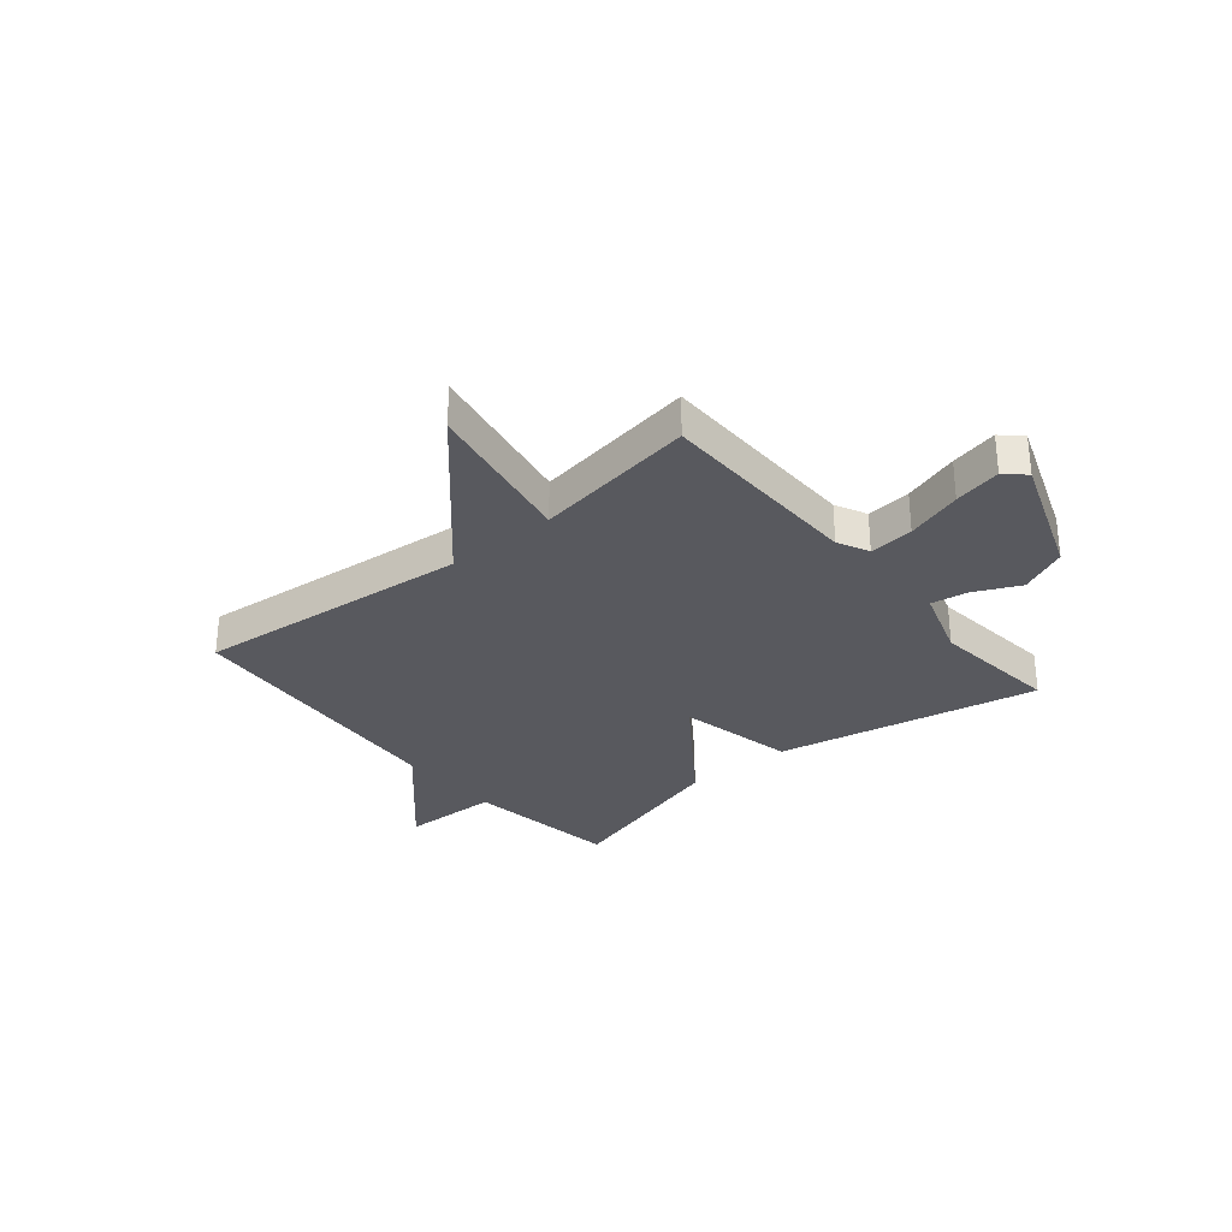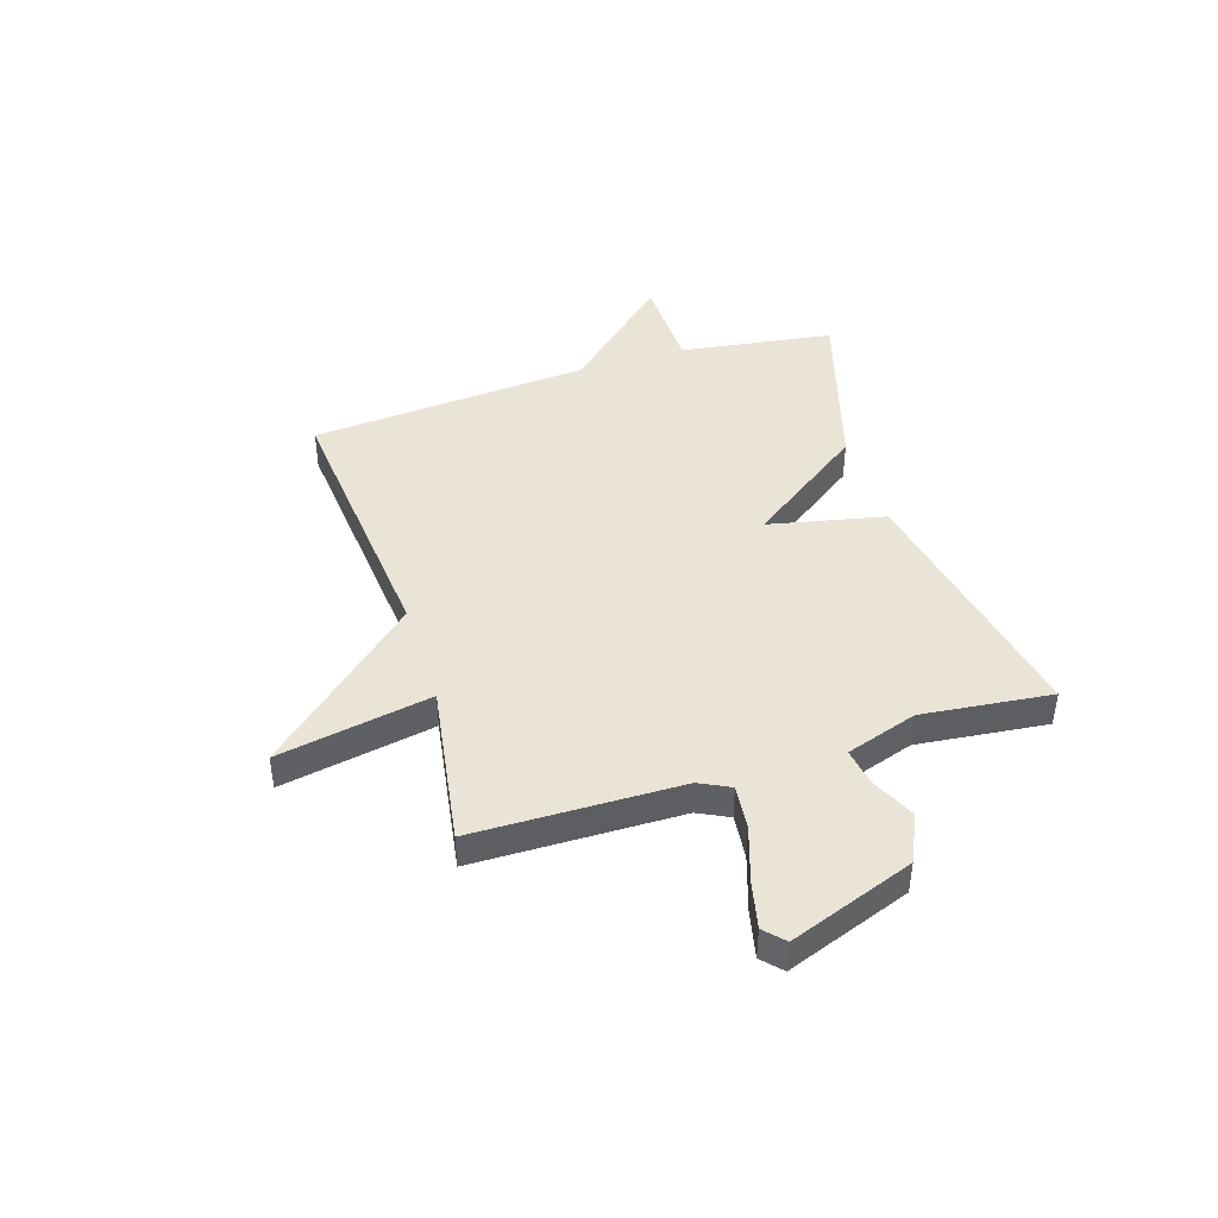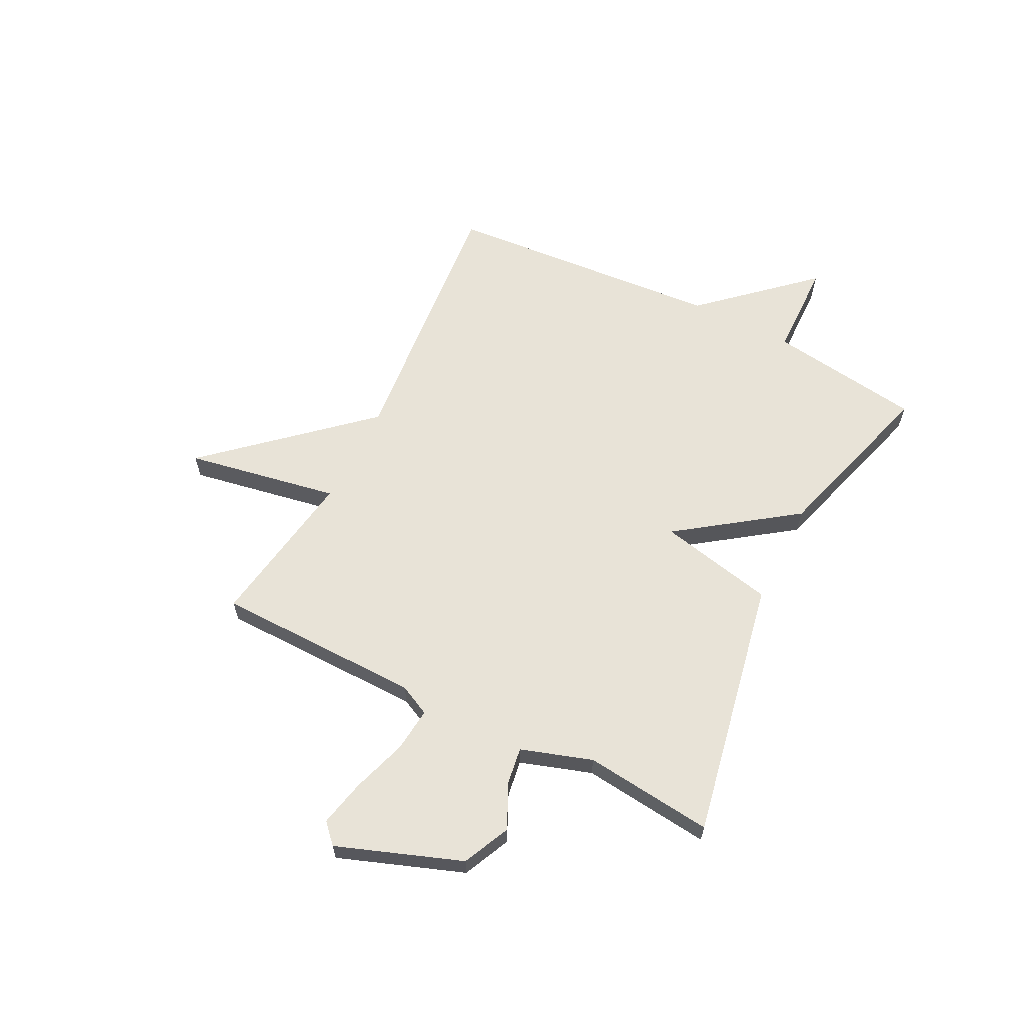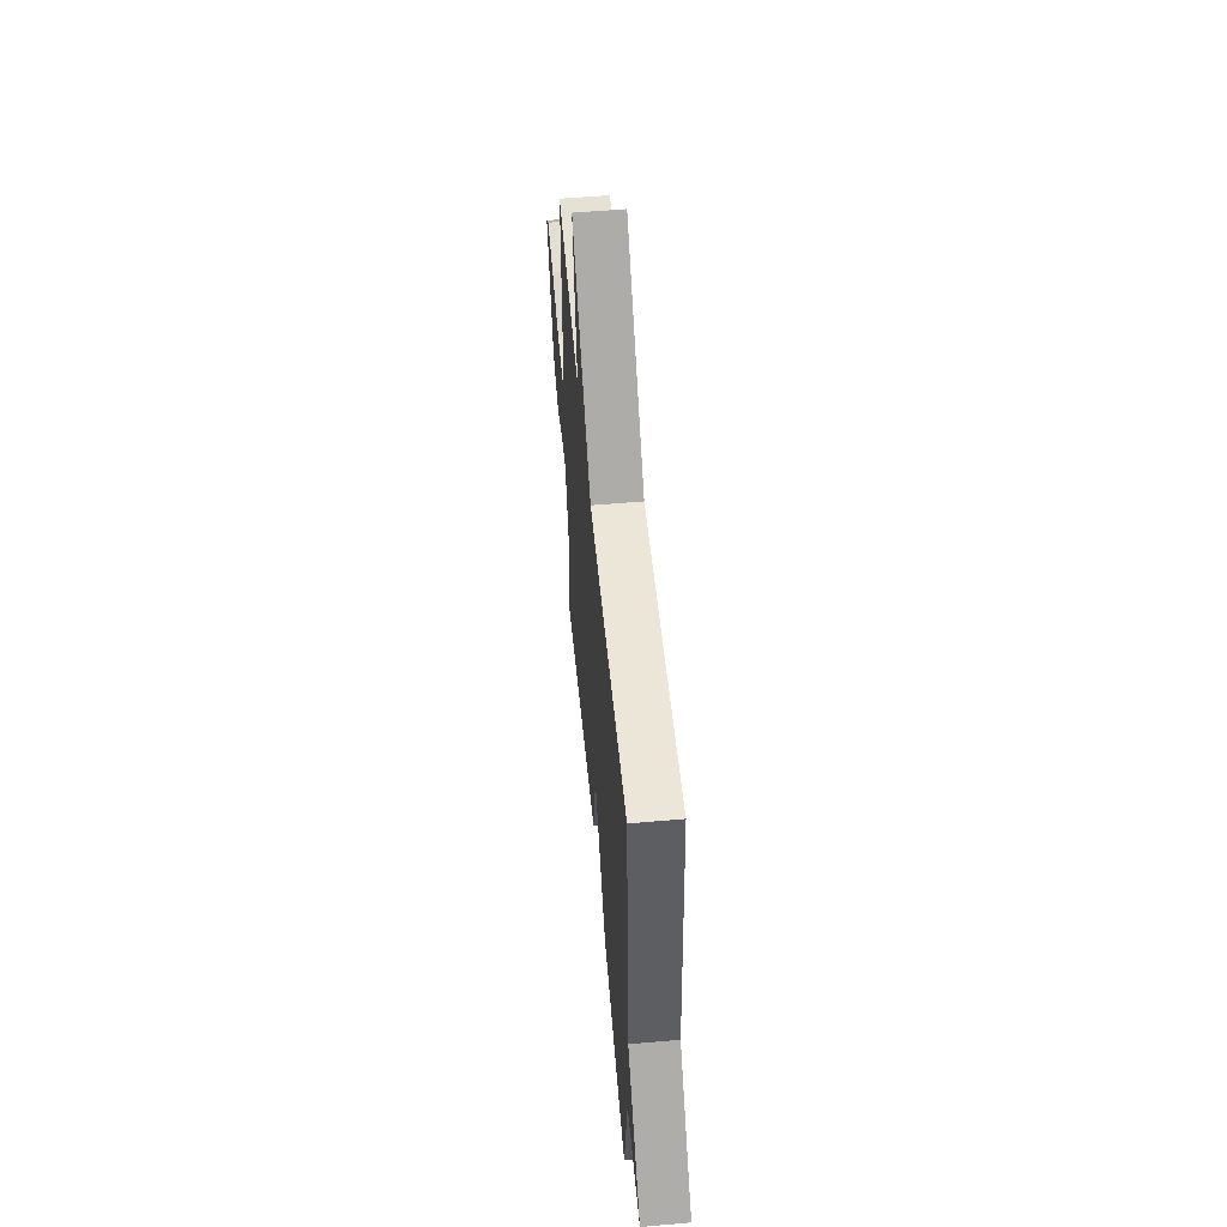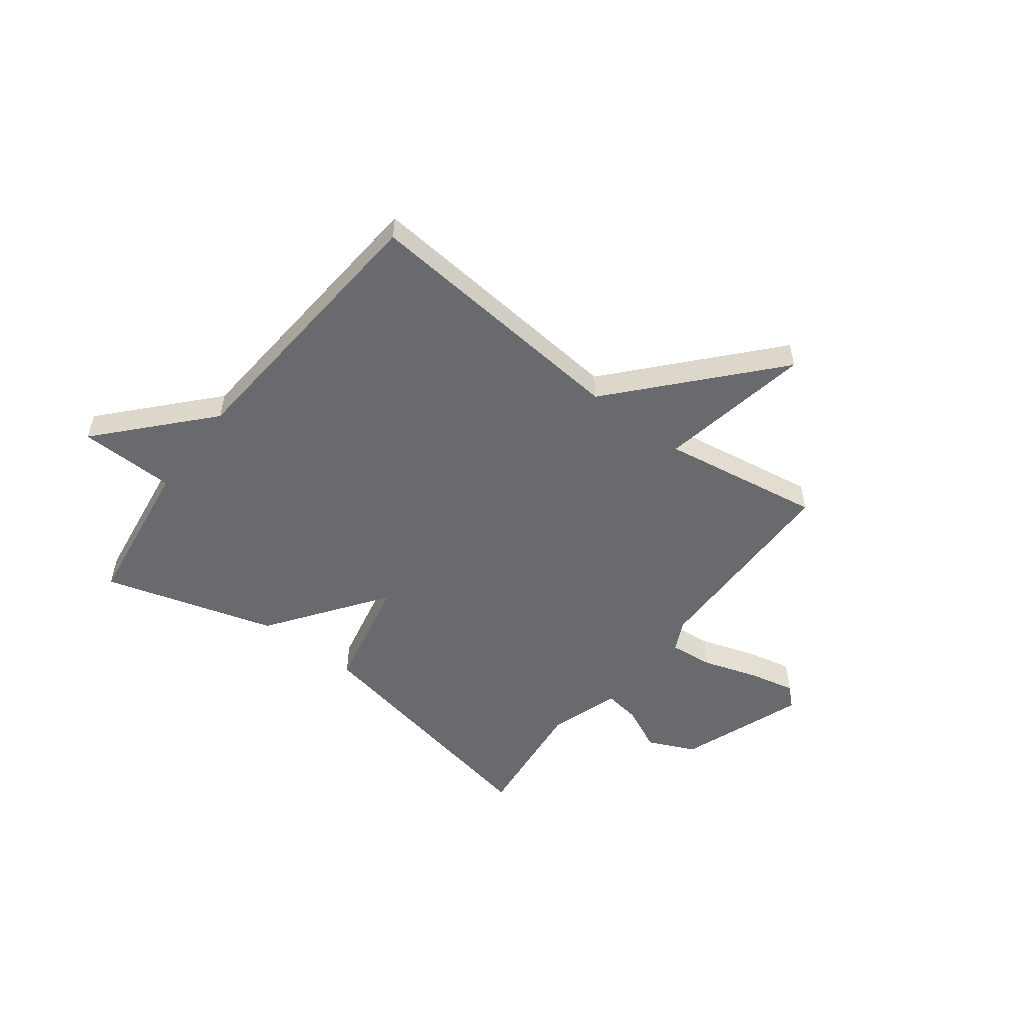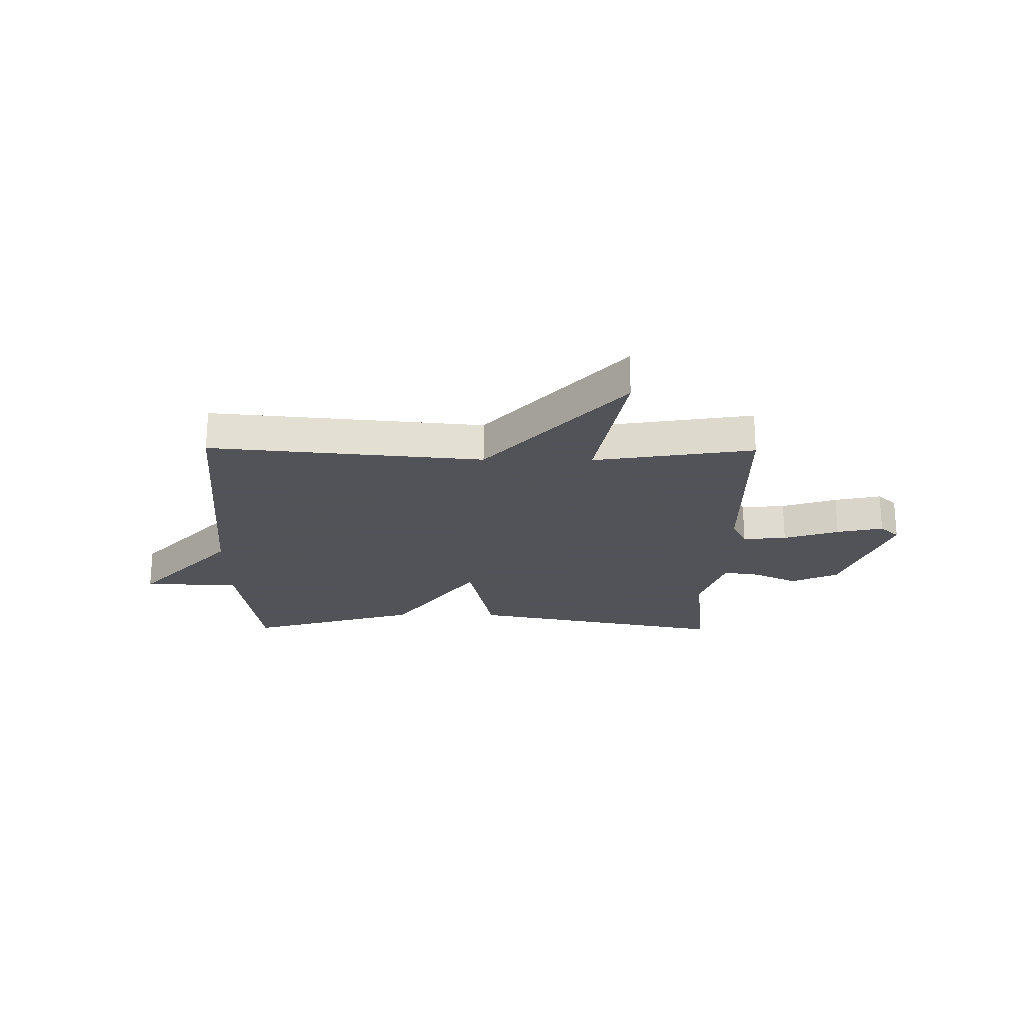
<metadata>
{"format":"obj","ext":"obj","renderer":"f3d","projection":"perspective","resolution":1024,"background":"white","views":[{"elev":-30.4,"azim":39.6,"up":"+Y"},{"elev":43.7,"azim":72.5,"up":"+Y"},{"elev":62.1,"azim":116.9,"up":"+Y"},{"elev":55.7,"azim":-95.2,"up":"+Z"},{"elev":-53.0,"azim":-37.3,"up":"+Y"},{"elev":-22.5,"azim":-0.6,"up":"+Y"}]}
</metadata>
<code>
v -0.5 0.07 -0.5
v -0.54 0.07 -0.217
v -0.718 0.07 -0.213
v -0.54 0.07 -0.017
v -0.5 0.07 0.5
v 0.004 0.07 0.453
v 0.256 0.07 0.735
v 0.204 0.07 0.453
v 0.5 0.07 0.5
v 0.505 0.07 0.12
v 0.533 0.07 0.063
v 0.614 0.07 0.071
v 0.716 0.07 0.104
v 0.802 0.07 0.123
v 0.838 0.07 0.089
v 0.754 0.07 -0.14
v 0.667 0.07 -0.18
v 0.584 0.07 -0.141
v 0.517 0.07 -0.131
v 0.474 0.07 -0.262
v 0.5 0.07 -0.5
v 0.019 0.07 -0.406
v -0.027 0.07 -0.192
v -0.181 0.07 -0.406
v -0.5 0 -0.5
v -0.54 0 -0.217
v -0.718 0 -0.213
v -0.54 0 -0.017
v -0.5 0 0.5
v 0.004 0 0.453
v 0.256 0 0.735
v 0.204 0 0.453
v 0.5 0 0.5
v 0.505 0 0.12
v 0.533 0 0.063
v 0.614 0 0.071
v 0.716 0 0.104
v 0.802 0 0.123
v 0.838 0 0.089
v 0.754 0 -0.14
v 0.667 0 -0.18
v 0.584 0 -0.141
v 0.517 0 -0.131
v 0.474 0 -0.262
v 0.5 0 -0.5
v 0.019 0 -0.406
v -0.027 0 -0.192
v -0.181 0 -0.406
f 23 24 1 2
f 20 21 22 23
f 19 20 23
f 2 3 4
f 23 2 4
f 19 23 4
f 16 17 18
f 15 16 18
f 14 15 18
f 13 14 18
f 12 13 18
f 11 12 18 19
f 4 5 6
f 19 4 6
f 11 19 6
f 10 11 6
f 8 9 10
f 6 7 8
f 6 8 10
f 26 25 48 47
f 47 46 45 44
f 47 44 43
f 28 27 26
f 28 26 47
f 28 47 43
f 42 41 40
f 42 40 39
f 42 39 38
f 42 38 37
f 42 37 36
f 43 42 36 35
f 30 29 28
f 30 28 43
f 30 43 35
f 30 35 34
f 34 33 32
f 32 31 30
f 34 32 30
f 1 25 26 2
f 2 26 27 3
f 3 27 28 4
f 4 28 29 5
f 5 29 30 6
f 6 30 31 7
f 7 31 32 8
f 8 32 33 9
f 9 33 34 10
f 10 34 35 11
f 11 35 36 12
f 12 36 37 13
f 13 37 38 14
f 14 38 39 15
f 15 39 40 16
f 16 40 41 17
f 17 41 42 18
f 18 42 43 19
f 19 43 44 20
f 20 44 45 21
f 21 45 46 22
f 22 46 47 23
f 23 47 48 24
f 24 48 25 1

</code>
